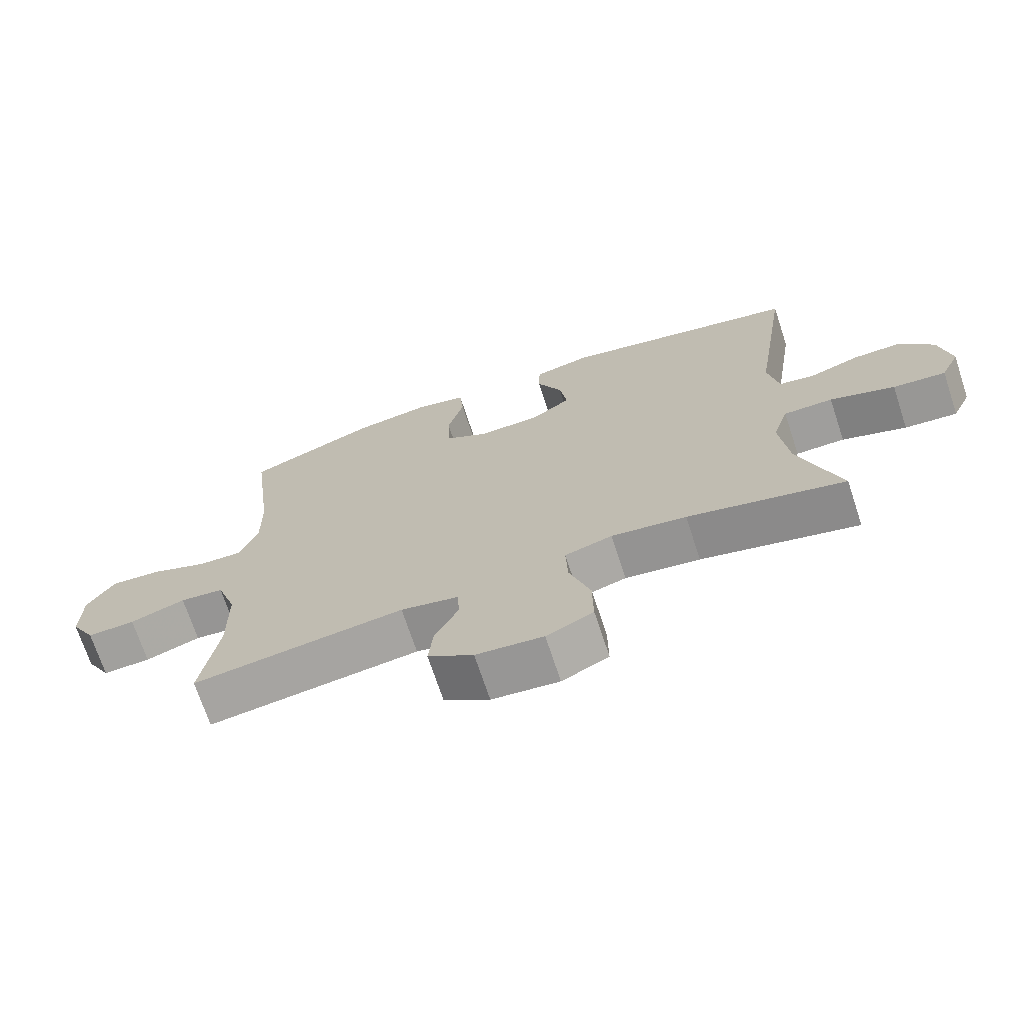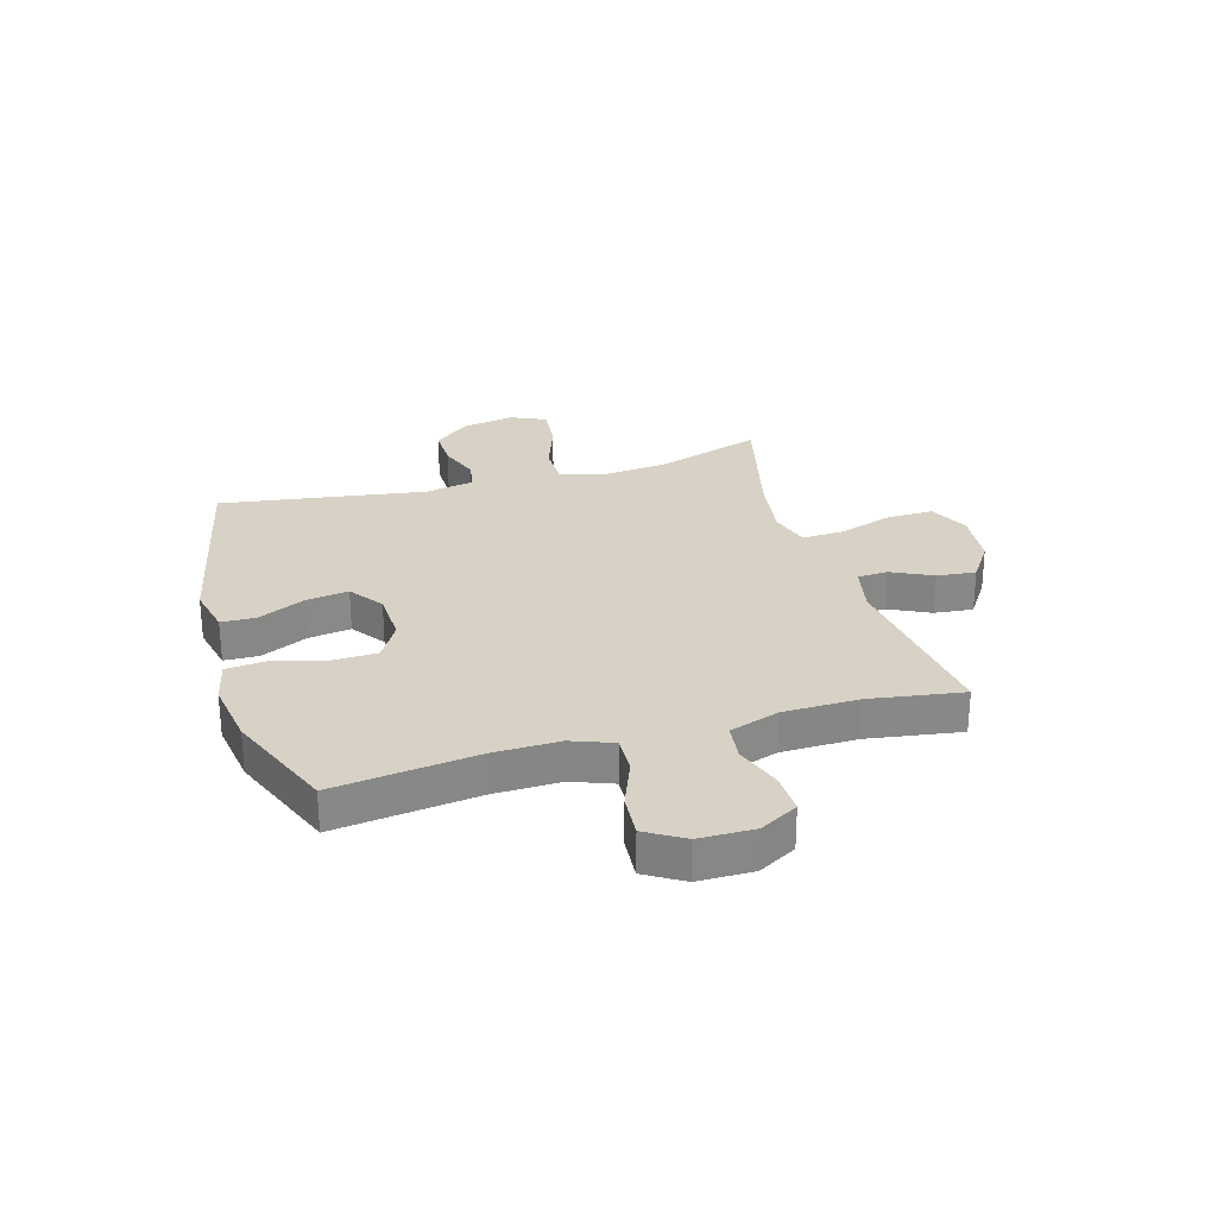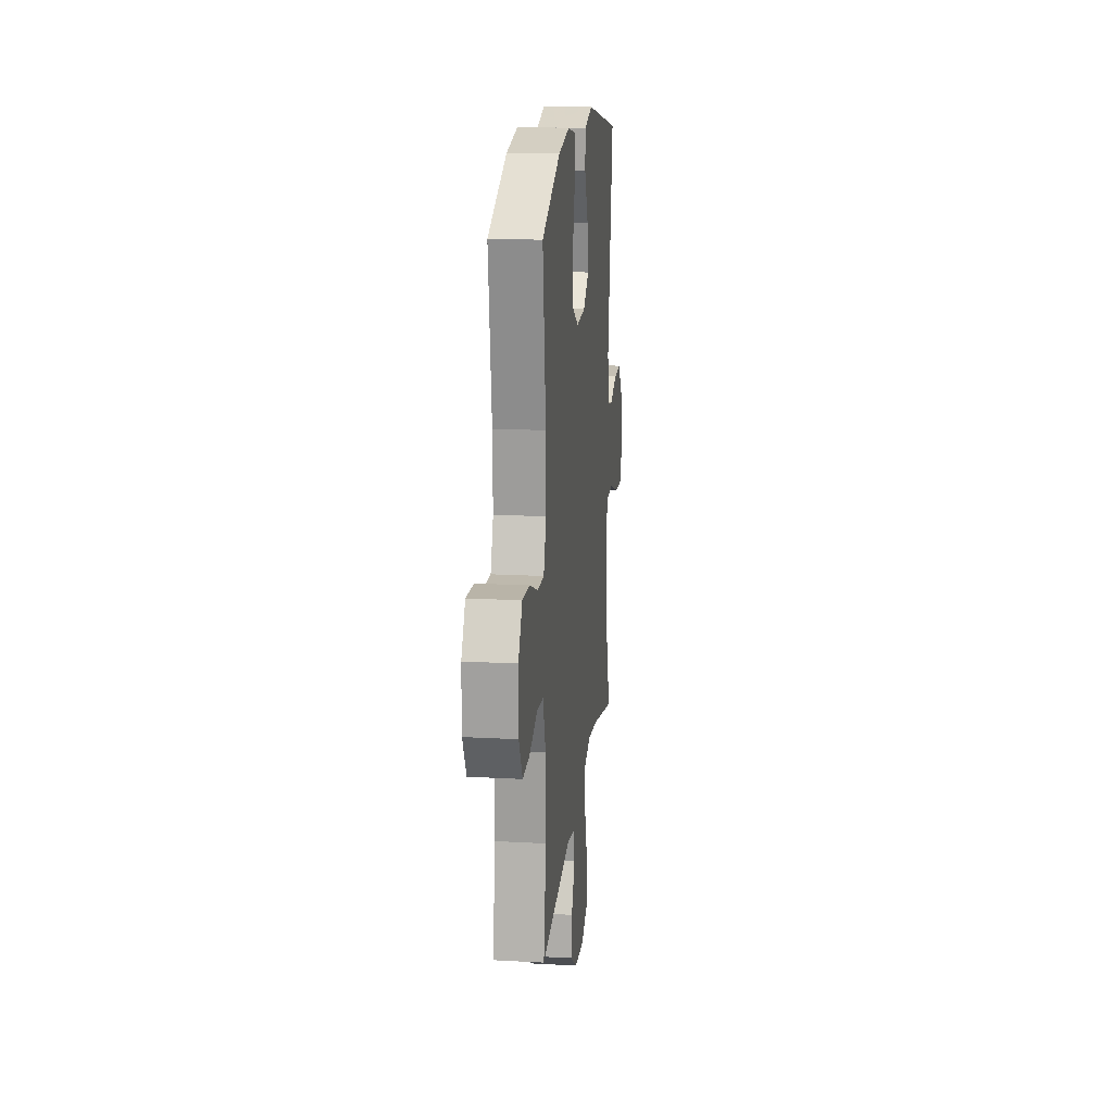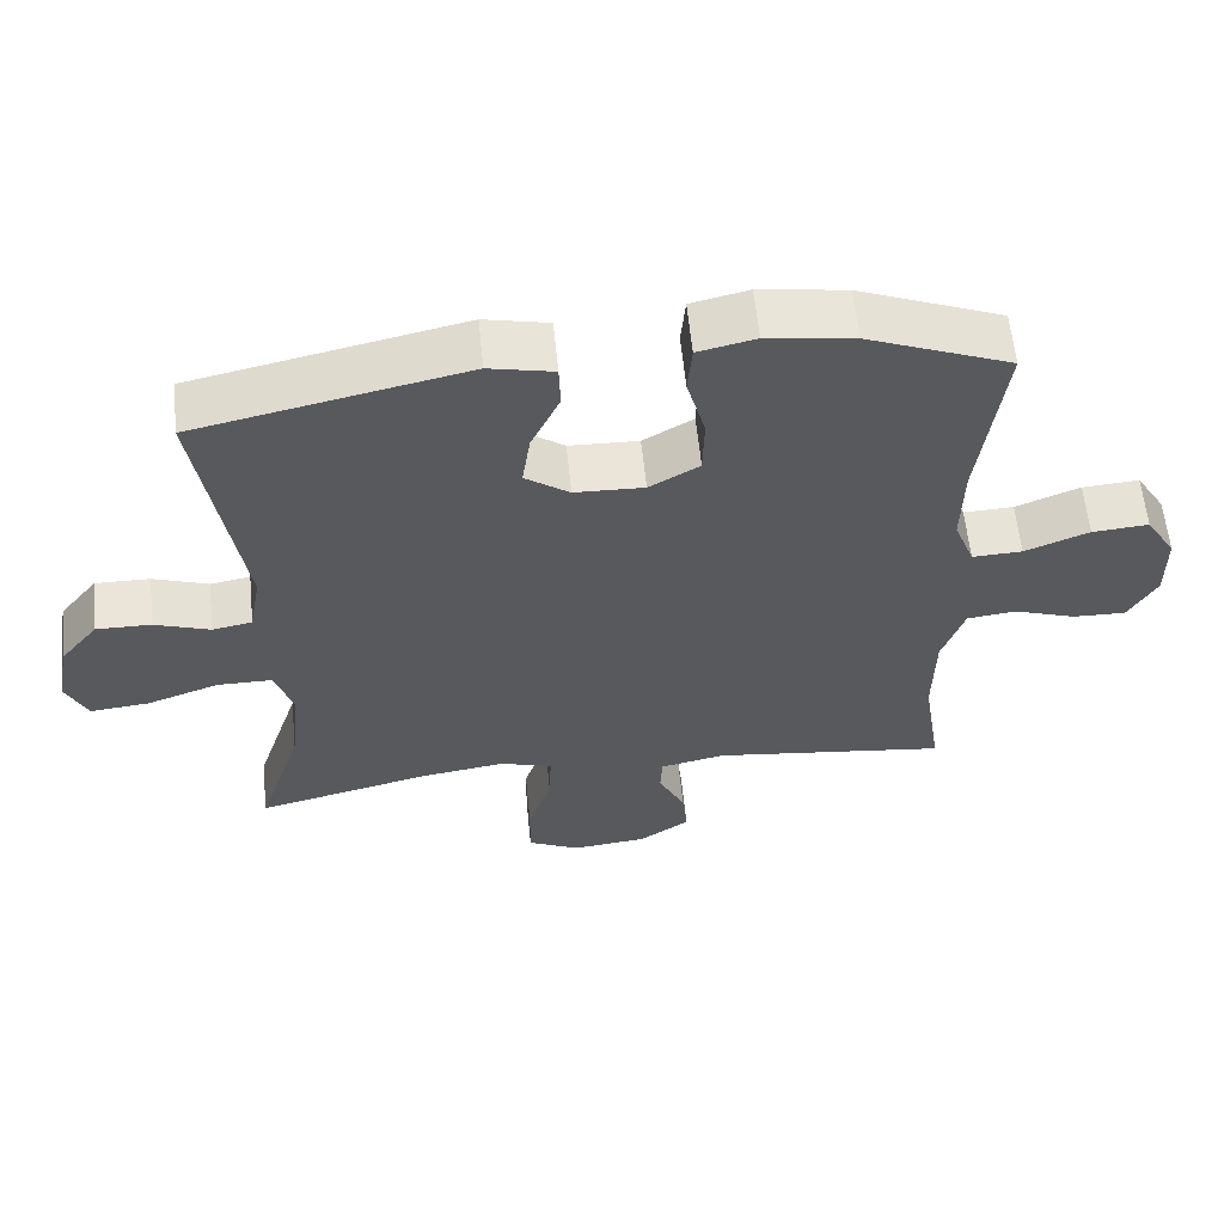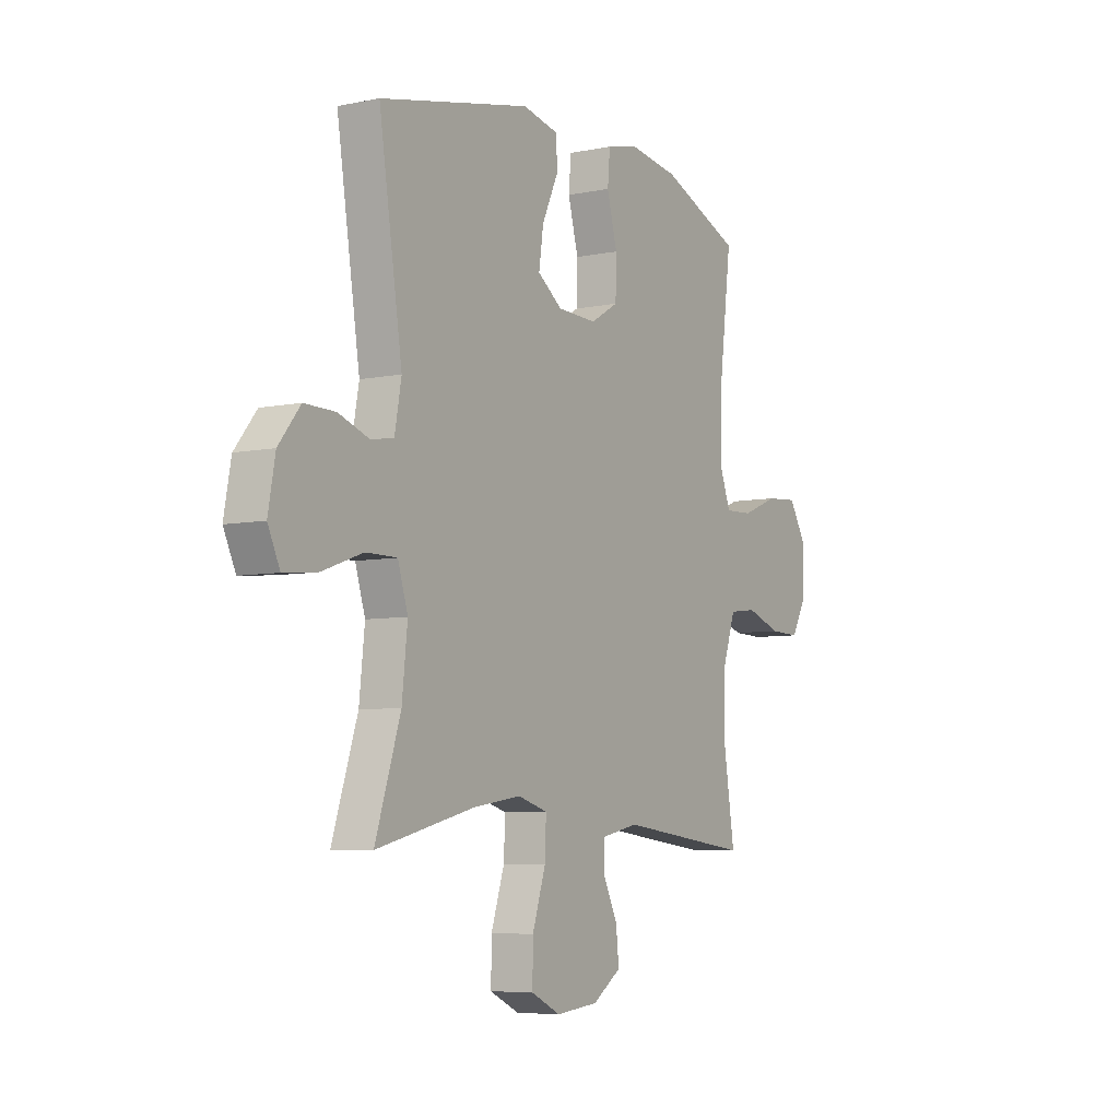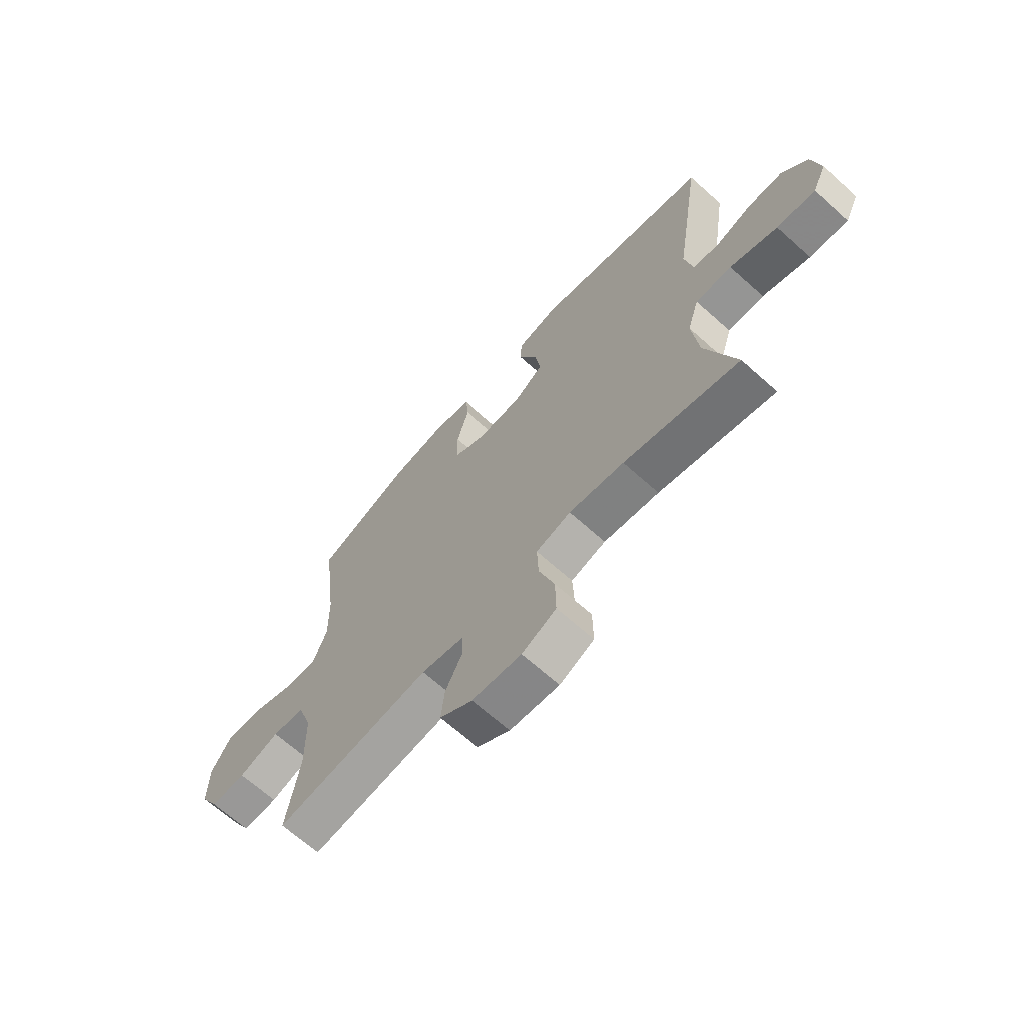
<metadata>
{"format":"obj","ext":"obj","renderer":"f3d","projection":"perspective","resolution":1024,"background":"white","views":[{"elev":-70.9,"azim":-161.7,"up":"+Z"},{"elev":27.5,"azim":73.6,"up":"+Y"},{"elev":17.6,"azim":96.2,"up":"+Z"},{"elev":60.0,"azim":-5.7,"up":"+Z"},{"elev":-6.4,"azim":-58.5,"up":"+Z"},{"elev":-67.4,"azim":-131.9,"up":"+Z"}]}
</metadata>
<code>
v 0.5 0.07 0.5
v 0.468 0.07 0.245
v 0.466 0.07 0.128
v 0.494 0.07 0.055
v 0.562 0.07 0.058
v 0.649 0.07 0.093
v 0.726 0.07 0.099
v 0.767 0.07 0.032
v 0.768 0.07 -0.066
v 0.73 0.07 -0.134
v 0.657 0.07 -0.132
v 0.573 0.07 -0.103
v 0.506 0.07 -0.111
v 0.476 0.07 -0.2
v 0.474 0.07 -0.334
v 0.5 0.07 -0.5
v 0.178 0.07 -0.461
v 0.09 0.07 -0.48
v 0.087 0.07 -0.534
v 0.123 0.07 -0.607
v 0.13 0.07 -0.676
v 0.061 0.07 -0.723
v -0.041 0.07 -0.734
v -0.112 0.07 -0.7
v -0.111 0.07 -0.618
v -0.079 0.07 -0.52
v -0.076 0.07 -0.445
v -0.148 0.07 -0.424
v -0.262 0.07 -0.441
v -0.5 0.07 -0.5
v -0.439 0.07 -0.313
v -0.426 0.07 -0.191
v -0.45 0.07 -0.114
v -0.525 0.07 -0.114
v -0.623 0.07 -0.149
v -0.703 0.07 -0.157
v -0.732 0.07 -0.095
v -0.715 0.07 -0.002
v -0.663 0.07 0.063
v -0.589 0.07 0.062
v -0.514 0.07 0.036
v -0.46 0.07 0.046
v -0.444 0.07 0.134
v -0.5 0.07 0.5
v -0.135 0.07 0.58
v -0.048 0.07 0.561
v -0.046 0.07 0.5
v -0.085 0.07 0.416
v -0.096 0.07 0.34
v -0.036 0.07 0.297
v 0.058 0.07 0.294
v 0.126 0.07 0.334
v 0.128 0.07 0.416
v 0.103 0.07 0.509
v 0.109 0.07 0.577
v 0.187 0.07 0.595
v 0.305 0.07 0.578
v 0.5 0 0.5
v 0.468 0 0.245
v 0.466 0 0.128
v 0.494 0 0.055
v 0.562 0 0.058
v 0.649 0 0.093
v 0.726 0 0.099
v 0.767 0 0.032
v 0.768 0 -0.066
v 0.73 0 -0.134
v 0.657 0 -0.132
v 0.573 0 -0.103
v 0.506 0 -0.111
v 0.476 0 -0.2
v 0.474 0 -0.334
v 0.5 0 -0.5
v 0.178 0 -0.461
v 0.09 0 -0.48
v 0.087 0 -0.534
v 0.123 0 -0.607
v 0.13 0 -0.676
v 0.061 0 -0.723
v -0.041 0 -0.734
v -0.112 0 -0.7
v -0.111 0 -0.618
v -0.079 0 -0.52
v -0.076 0 -0.445
v -0.148 0 -0.424
v -0.262 0 -0.441
v -0.5 0 -0.5
v -0.439 0 -0.313
v -0.426 0 -0.191
v -0.45 0 -0.114
v -0.525 0 -0.114
v -0.623 0 -0.149
v -0.703 0 -0.157
v -0.732 0 -0.095
v -0.715 0 -0.002
v -0.663 0 0.063
v -0.589 0 0.062
v -0.514 0 0.036
v -0.46 0 0.046
v -0.444 0 0.134
v -0.5 0 0.5
v -0.135 0 0.58
v -0.048 0 0.561
v -0.046 0 0.5
v -0.085 0 0.416
v -0.096 0 0.34
v -0.036 0 0.297
v 0.058 0 0.294
v 0.126 0 0.334
v 0.128 0 0.416
v 0.103 0 0.509
v 0.109 0 0.577
v 0.187 0 0.595
v 0.305 0 0.578
f 56 57 1 2
f 53 54 55 56
f 52 53 56 2
f 51 52 2 3
f 50 51 3 4
f 45 46 47 48
f 43 44 45 48
f 42 43 48 49
f 38 39 40 41
f 38 41 42
f 37 38 42
f 34 35 36 37
f 33 34 37 42
f 32 33 42 49
f 29 30 31
f 28 29 31 32
f 27 28 32 49
f 23 24 25 26
f 23 26 27
f 19 20 21 22
f 18 19 22 23
f 15 16 17
f 14 15 17 18
f 13 14 18
f 9 10 11 12
f 9 12 13
f 8 9 13
f 5 6 7 8
f 4 5 8 13
f 50 4 13 18
f 27 49 50
f 18 23 27 50
f 59 58 114 113
f 113 112 111 110
f 59 113 110 109
f 60 59 109 108
f 61 60 108 107
f 105 104 103 102
f 105 102 101 100
f 106 105 100 99
f 98 97 96 95
f 99 98 95
f 99 95 94
f 94 93 92 91
f 99 94 91 90
f 106 99 90 89
f 88 87 86
f 89 88 86 85
f 106 89 85 84
f 83 82 81 80
f 84 83 80
f 79 78 77 76
f 80 79 76 75
f 74 73 72
f 75 74 72 71
f 75 71 70
f 69 68 67 66
f 70 69 66
f 70 66 65
f 65 64 63 62
f 70 65 62 61
f 75 70 61 107
f 107 106 84
f 107 84 80 75
f 1 58 59 2
f 2 59 60 3
f 3 60 61 4
f 4 61 62 5
f 5 62 63 6
f 6 63 64 7
f 7 64 65 8
f 8 65 66 9
f 9 66 67 10
f 10 67 68 11
f 11 68 69 12
f 12 69 70 13
f 13 70 71 14
f 14 71 72 15
f 15 72 73 16
f 16 73 74 17
f 17 74 75 18
f 18 75 76 19
f 19 76 77 20
f 20 77 78 21
f 21 78 79 22
f 22 79 80 23
f 23 80 81 24
f 24 81 82 25
f 25 82 83 26
f 26 83 84 27
f 27 84 85 28
f 28 85 86 29
f 29 86 87 30
f 30 87 88 31
f 31 88 89 32
f 32 89 90 33
f 33 90 91 34
f 34 91 92 35
f 35 92 93 36
f 36 93 94 37
f 37 94 95 38
f 38 95 96 39
f 39 96 97 40
f 40 97 98 41
f 41 98 99 42
f 42 99 100 43
f 43 100 101 44
f 44 101 102 45
f 45 102 103 46
f 46 103 104 47
f 47 104 105 48
f 48 105 106 49
f 49 106 107 50
f 50 107 108 51
f 51 108 109 52
f 52 109 110 53
f 53 110 111 54
f 54 111 112 55
f 55 112 113 56
f 56 113 114 57
f 57 114 58 1

</code>
